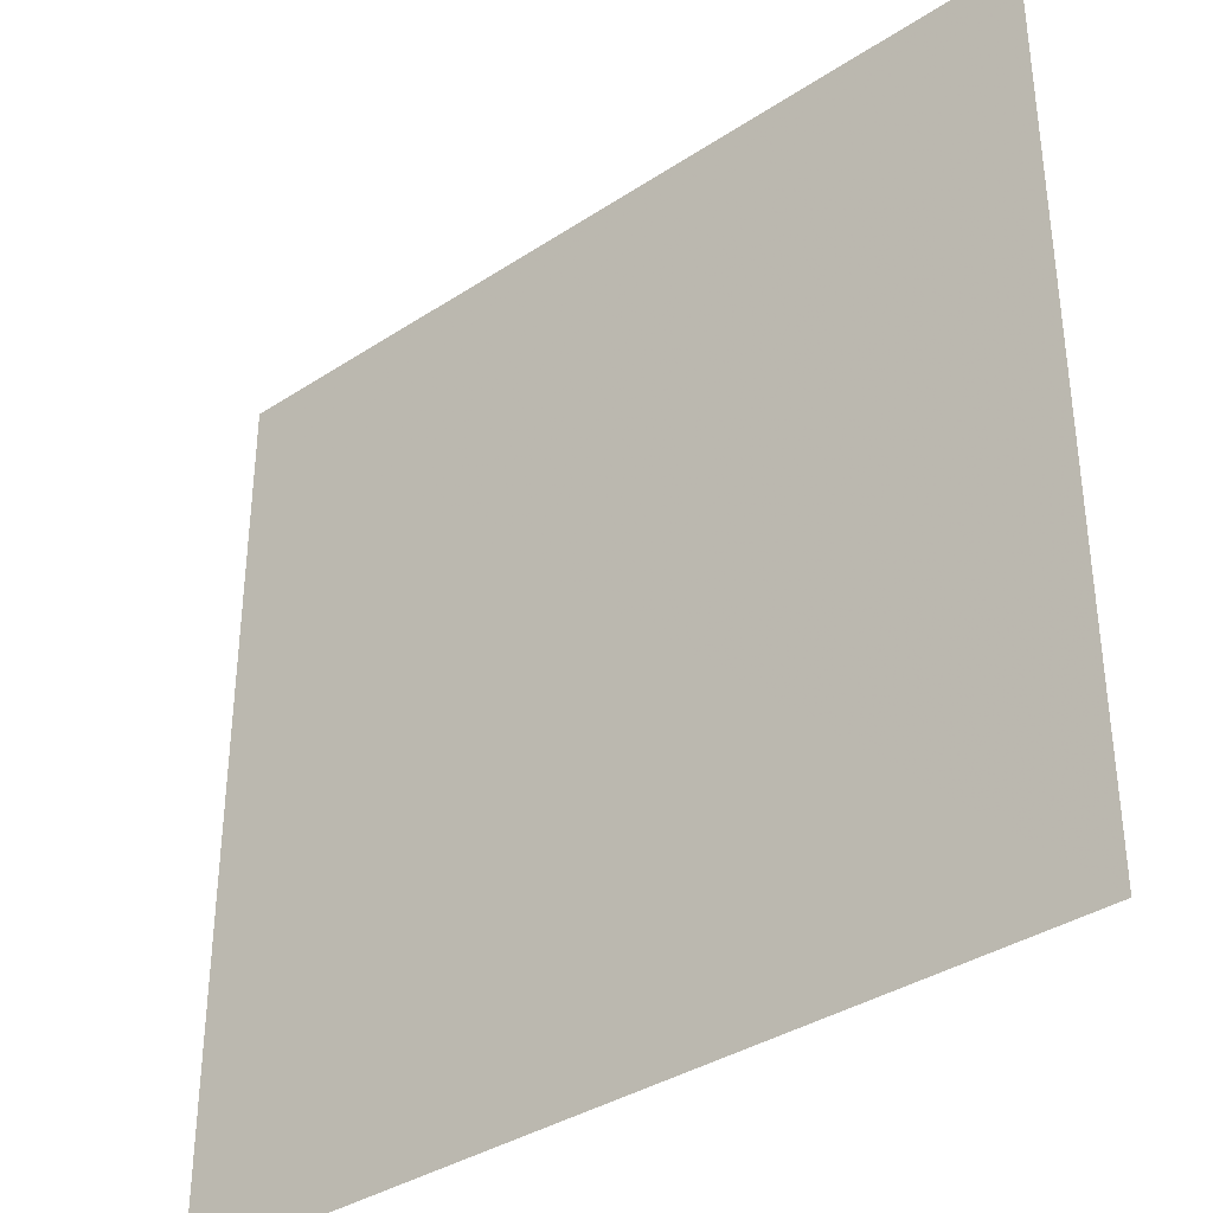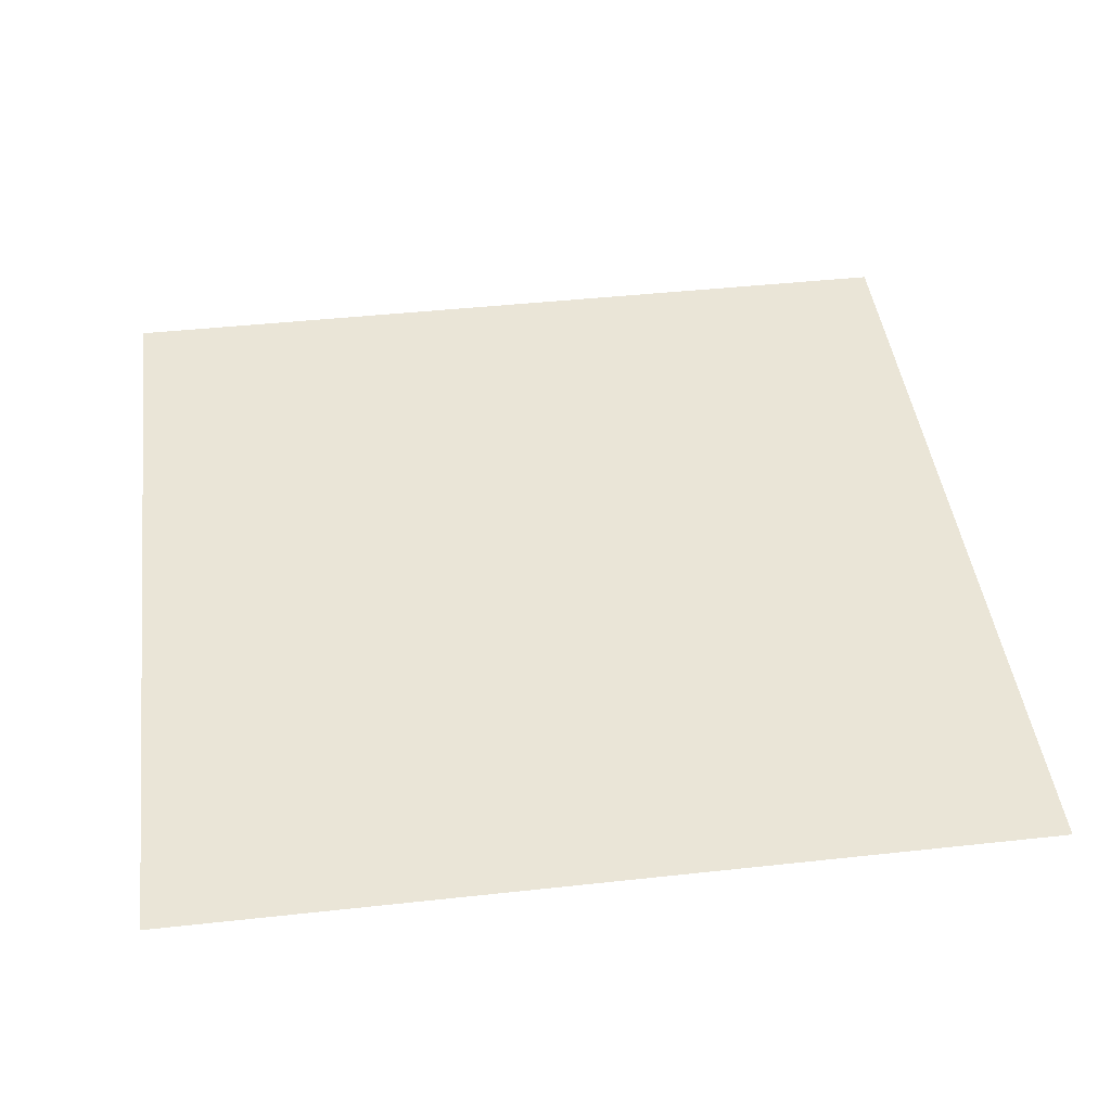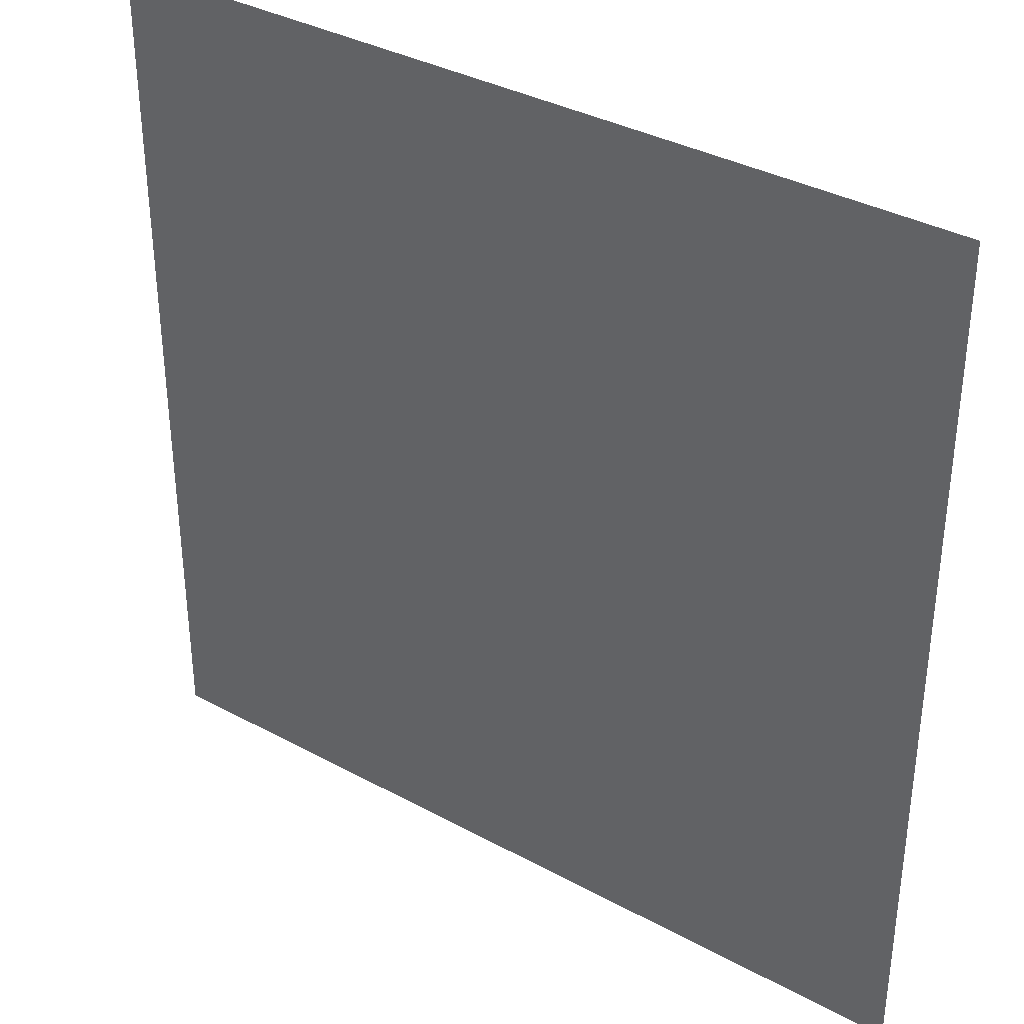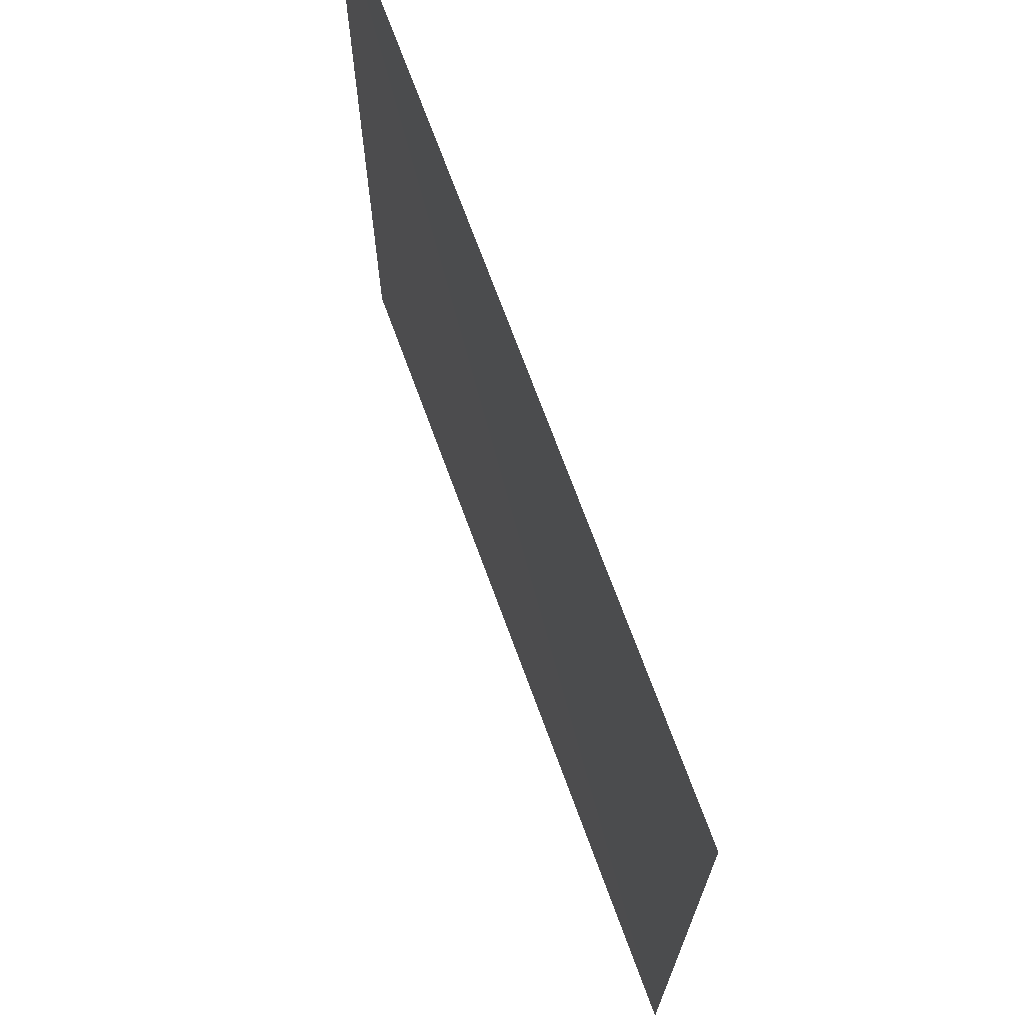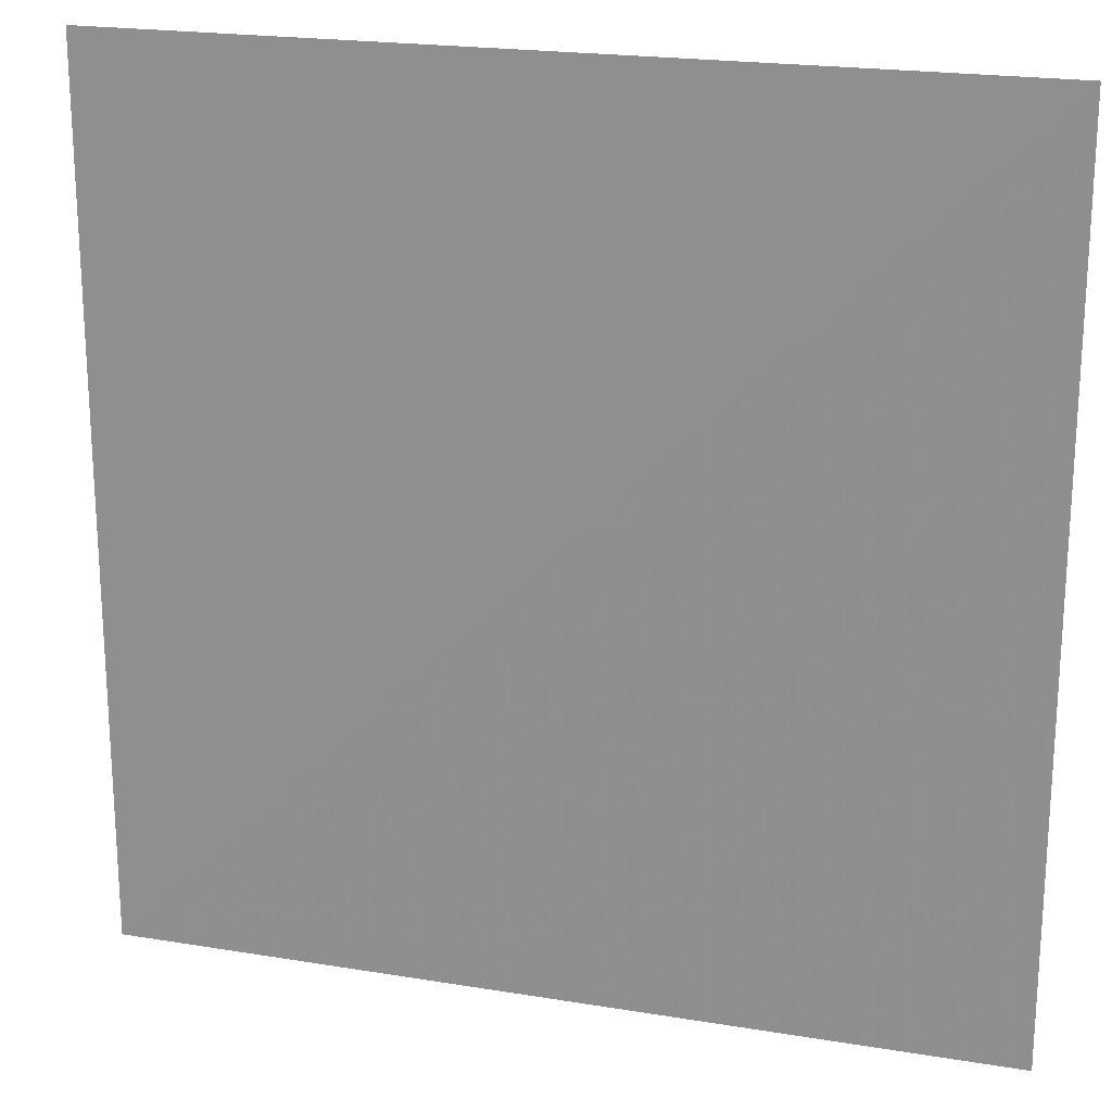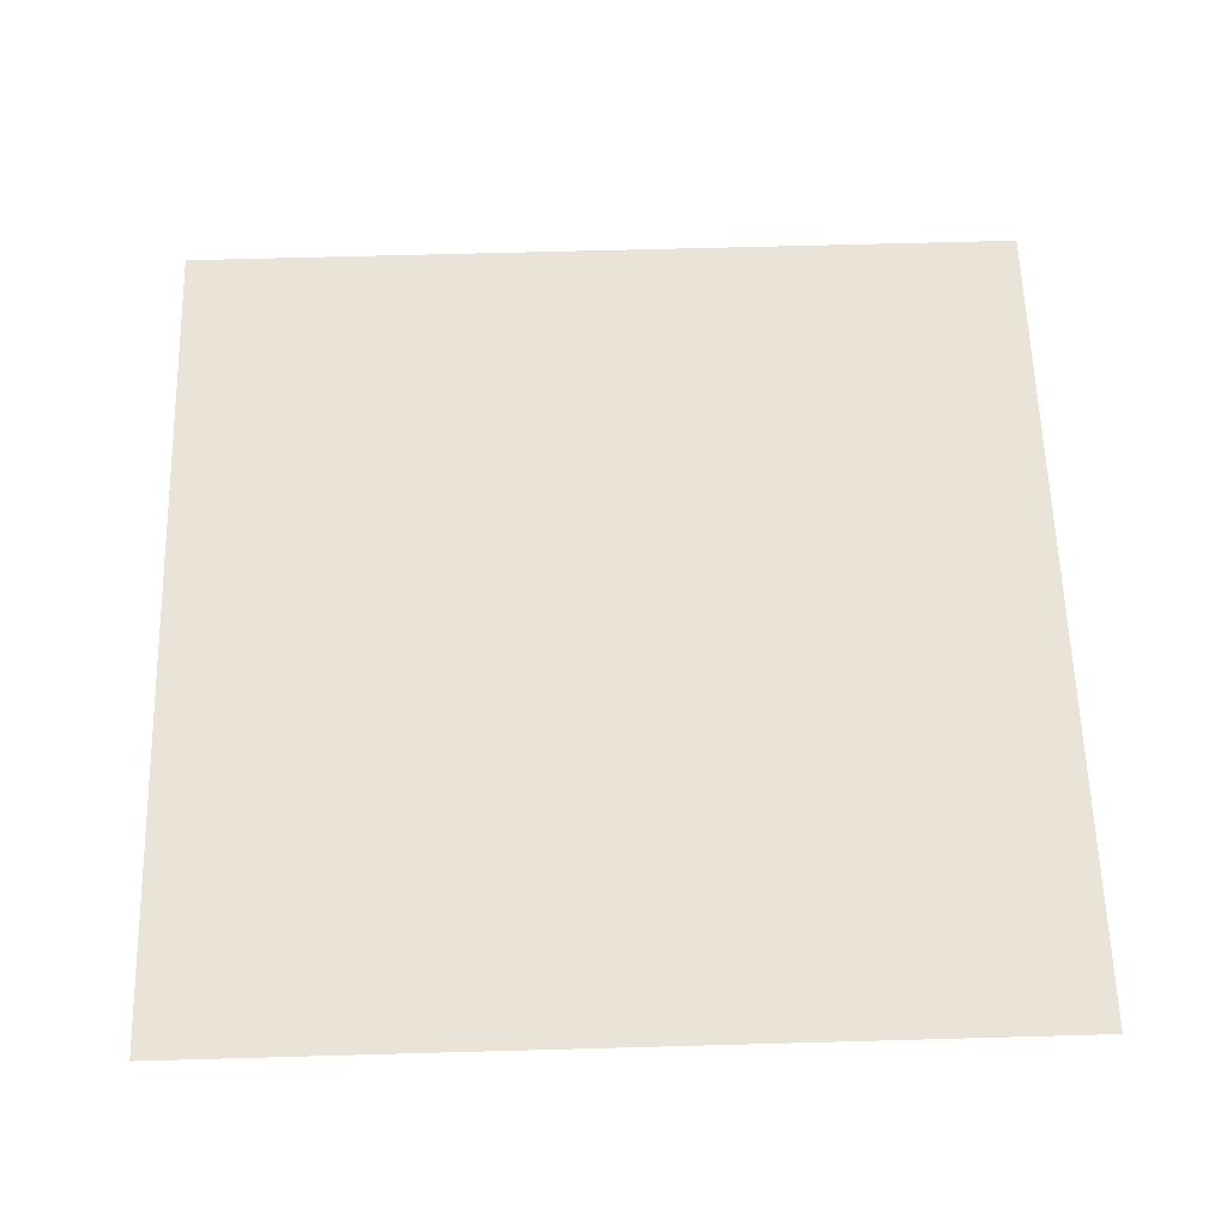
<metadata>
{"format":"obj","ext":"obj","renderer":"f3d","projection":"perspective","resolution":1024,"background":"white","views":[{"elev":-36.3,"azim":40.7,"up":"+Z"},{"elev":44.1,"azim":-97.3,"up":"+Y"},{"elev":35.8,"azim":-144.3,"up":"+Z"},{"elev":71.1,"azim":70.0,"up":"+Z"},{"elev":20.6,"azim":-163.2,"up":"+Z"},{"elev":60.9,"azim":-1.6,"up":"+Y"}]}
</metadata>
<code>
v 1018 3.912 -2555
v 1529 4.788 -2555
v 1018 4.013 -3066
v 1529 5.183 -3066
f 1 4 2
f 4 1 3

</code>
